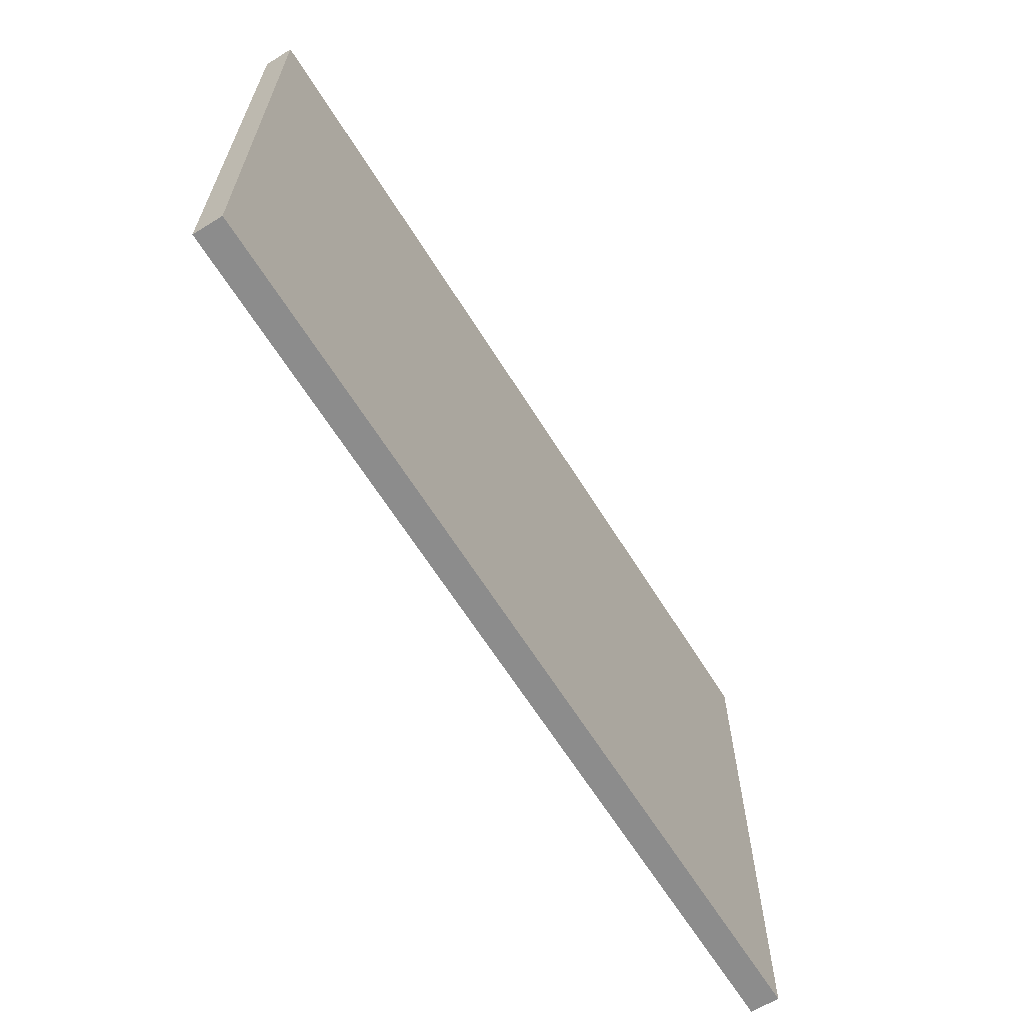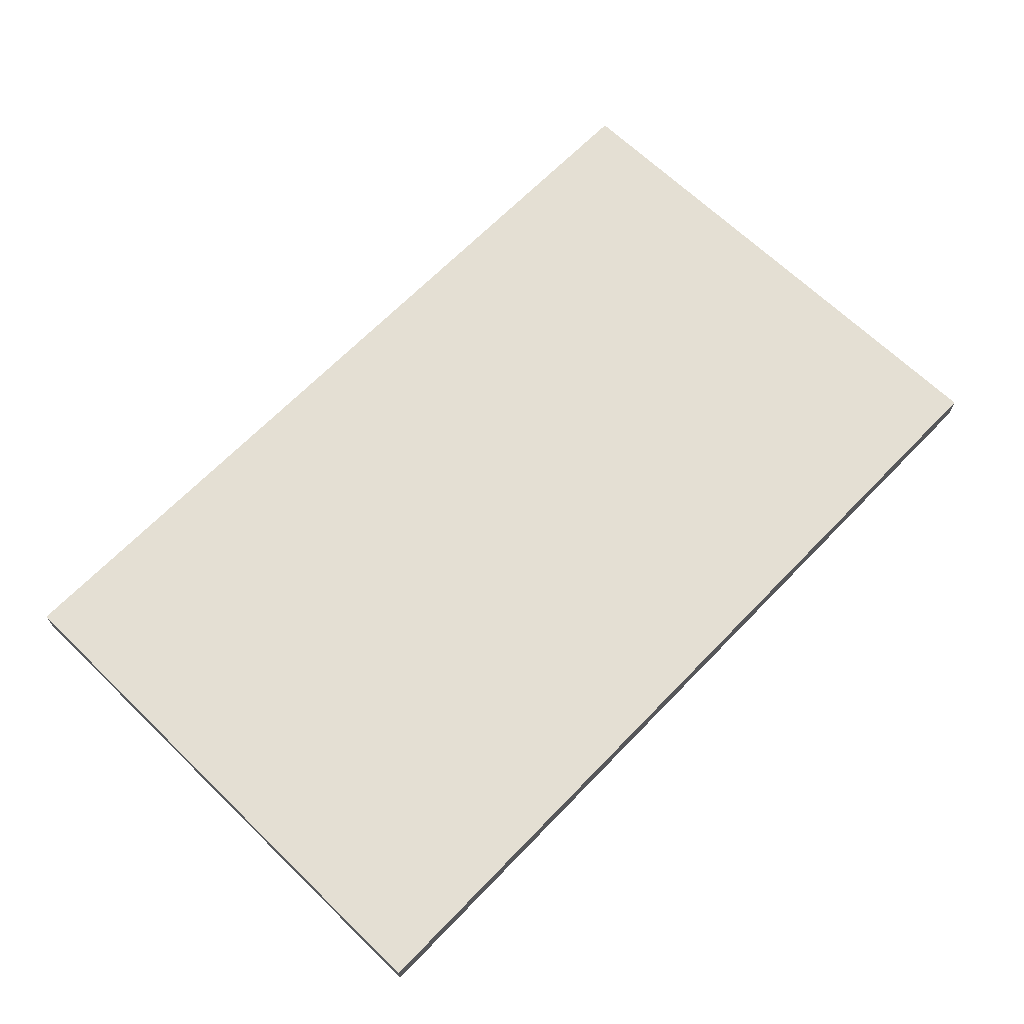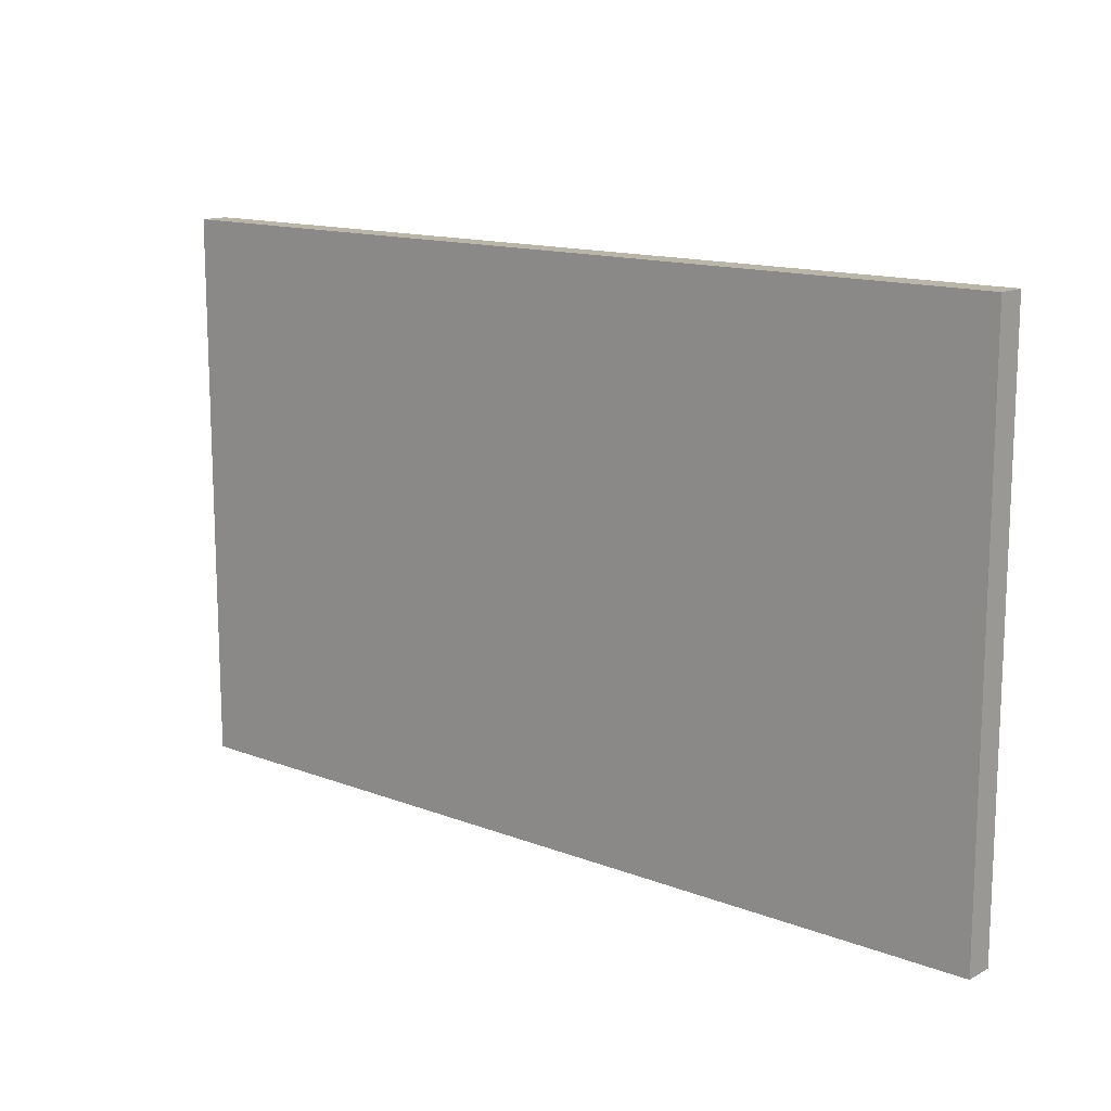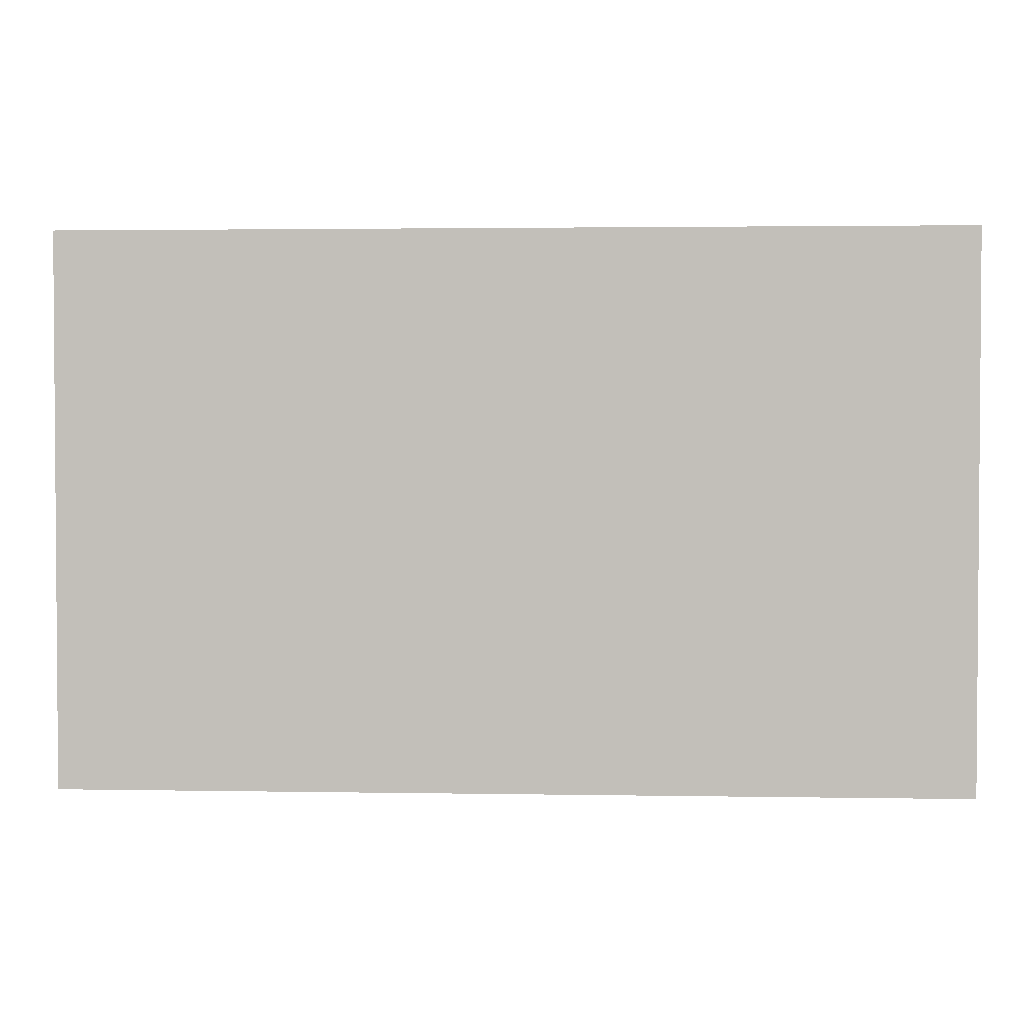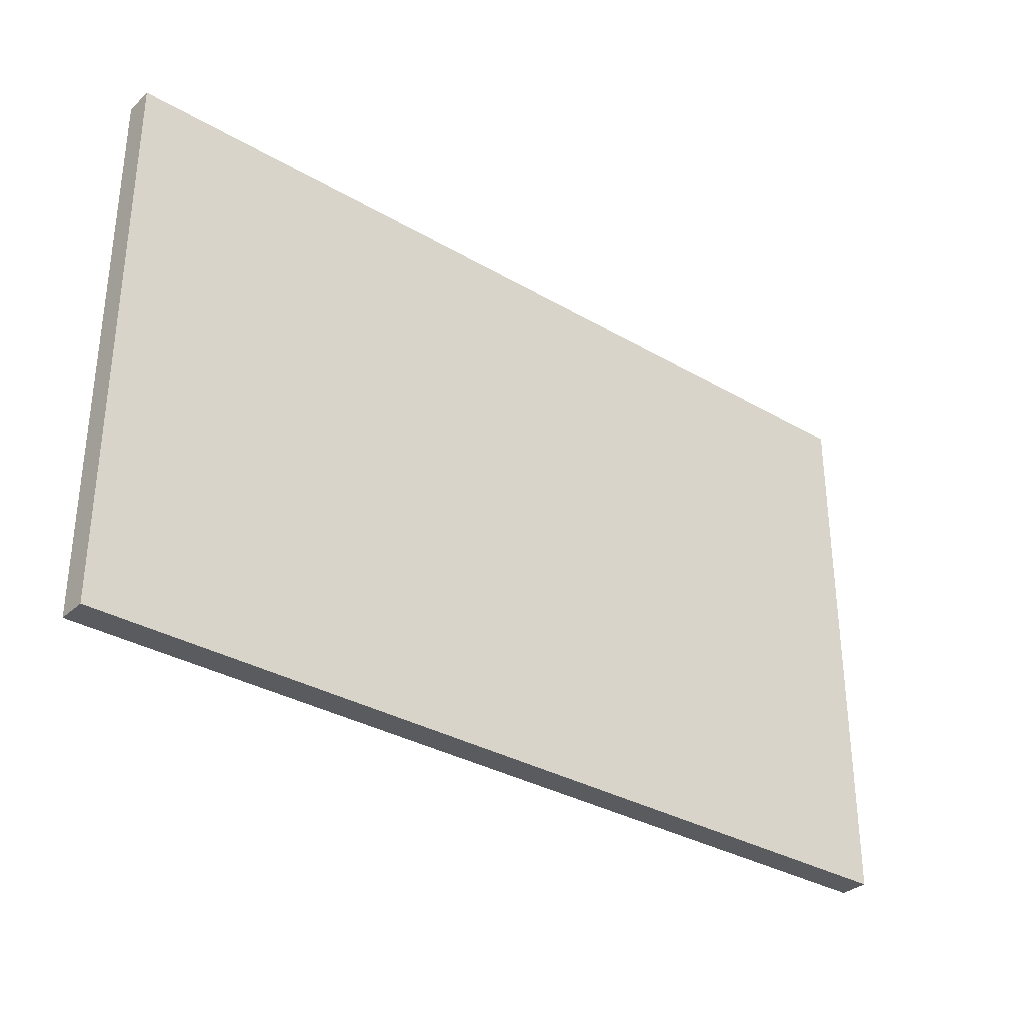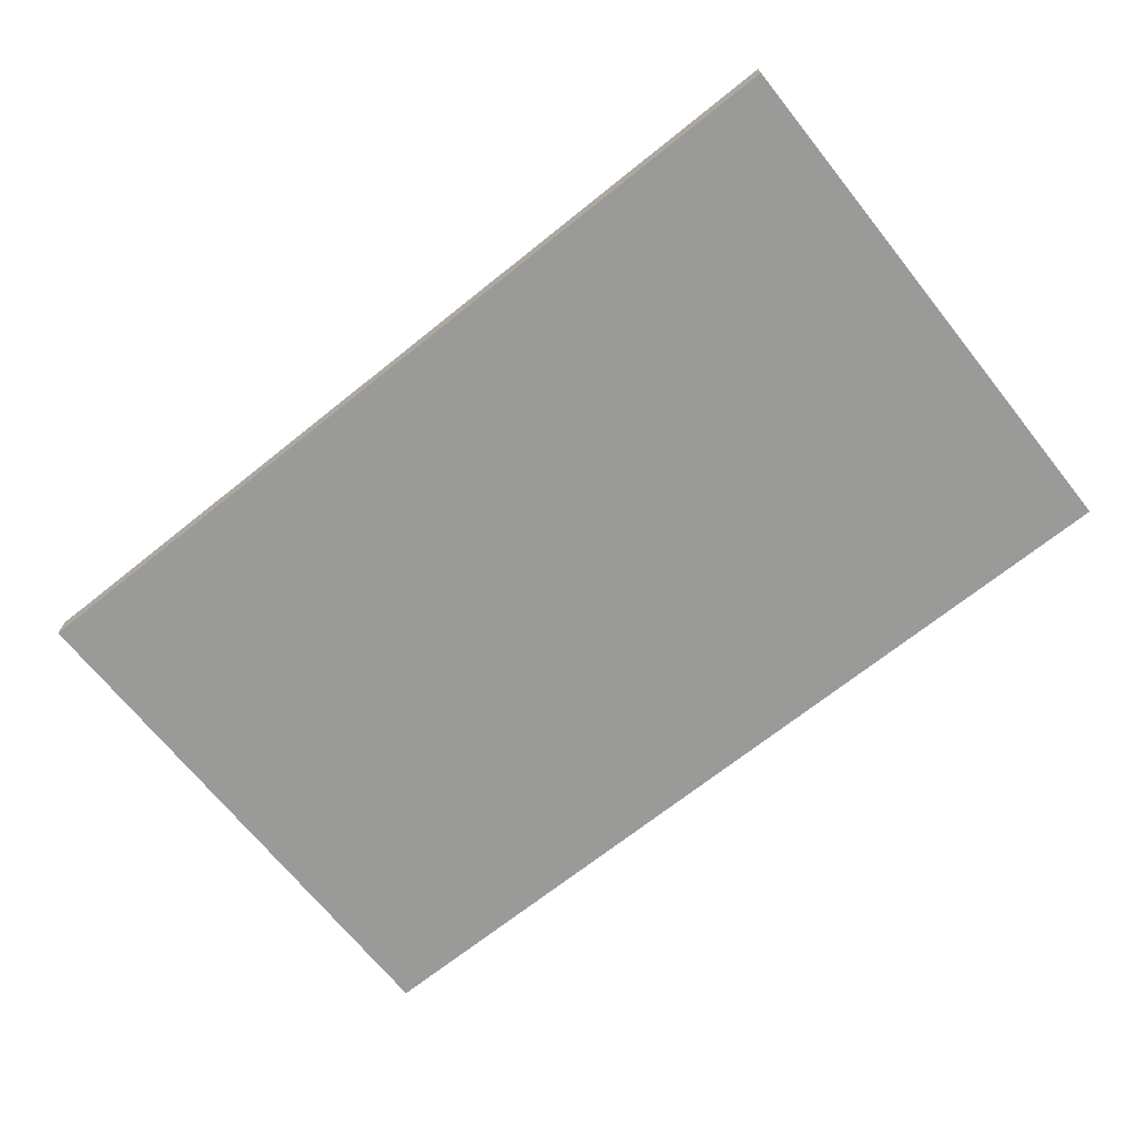
<metadata>
{"format":"obj","ext":"obj","renderer":"f3d","projection":"perspective","resolution":1024,"background":"white","views":[{"elev":-64.2,"azim":-58.1,"up":"+Y"},{"elev":66.8,"azim":-45.9,"up":"+Z"},{"elev":13.7,"azim":-139.3,"up":"+Y"},{"elev":2.4,"azim":-176.5,"up":"+Y"},{"elev":-32.8,"azim":-39.0,"up":"+Y"},{"elev":-69.2,"azim":-141.3,"up":"+Z"}]}
</metadata>
<code>
v 1.694 2.099 0
v 1.694 0.1903 0
v 1.694 0.1903 0.1
v 1.694 2.099 0.1
v 4.809 2.099 0
v 1.694 2.099 0
v 1.694 2.099 0.1
v 4.809 2.099 0.1
v 4.809 0.1903 0
v 4.809 2.099 0
v 4.809 2.099 0.1
v 4.809 0.1903 0.1
v 1.694 0.1903 0
v 4.809 0.1903 0
v 4.809 0.1903 0.1
v 1.694 0.1903 0.1
v 1.694 0.1903 0.1
v 4.809 0.1903 0.1
v 4.809 2.099 0.1
v 1.694 2.099 0.1
v 4.809 0.1903 0
v 1.694 0.1903 0
v 1.694 2.099 0
v 4.809 2.099 0
g 10b2c250-e34f-11ea-8175-54bf646e7e1f
f 1 2 4
f 4 2 3
g 10b3106c-e34f-11ea-88e3-54bf646e7e1f
f 5 6 8
f 8 6 7
g 10b35e86-e34f-11ea-a0ce-54bf646e7e1f
f 9 10 12
f 12 10 11
g 10b3aca4-e34f-11ea-9a87-54bf646e7e1f
f 13 14 16
f 16 14 15
g 10b3facc-e34f-11ea-9941-54bf646e7e1f
f 17 18 20
f 20 18 19
g 10b448f8-e34f-11ea-8bf4-54bf646e7e1f
f 21 22 24
f 24 22 23

</code>
